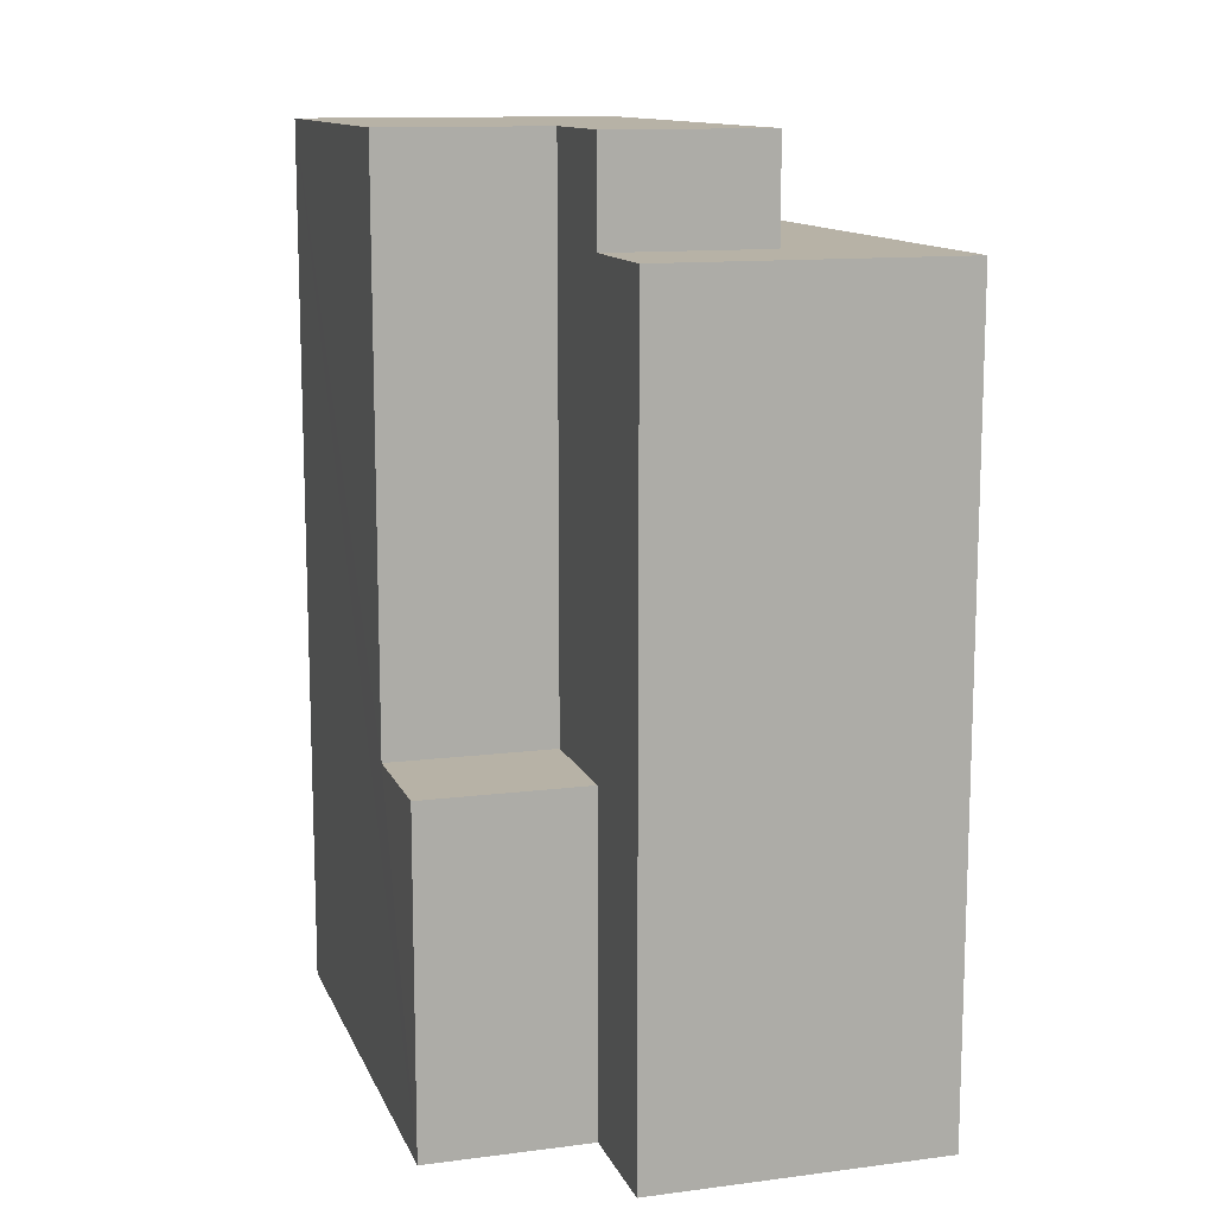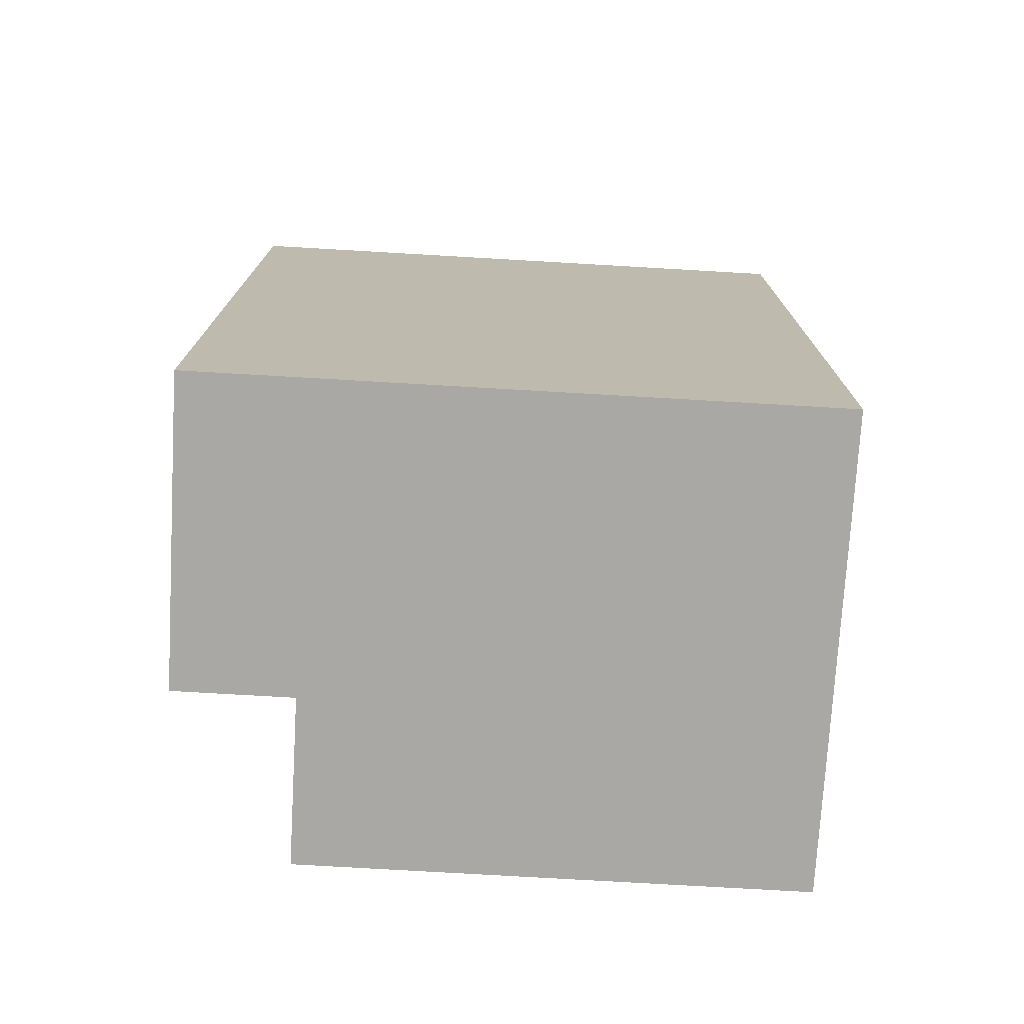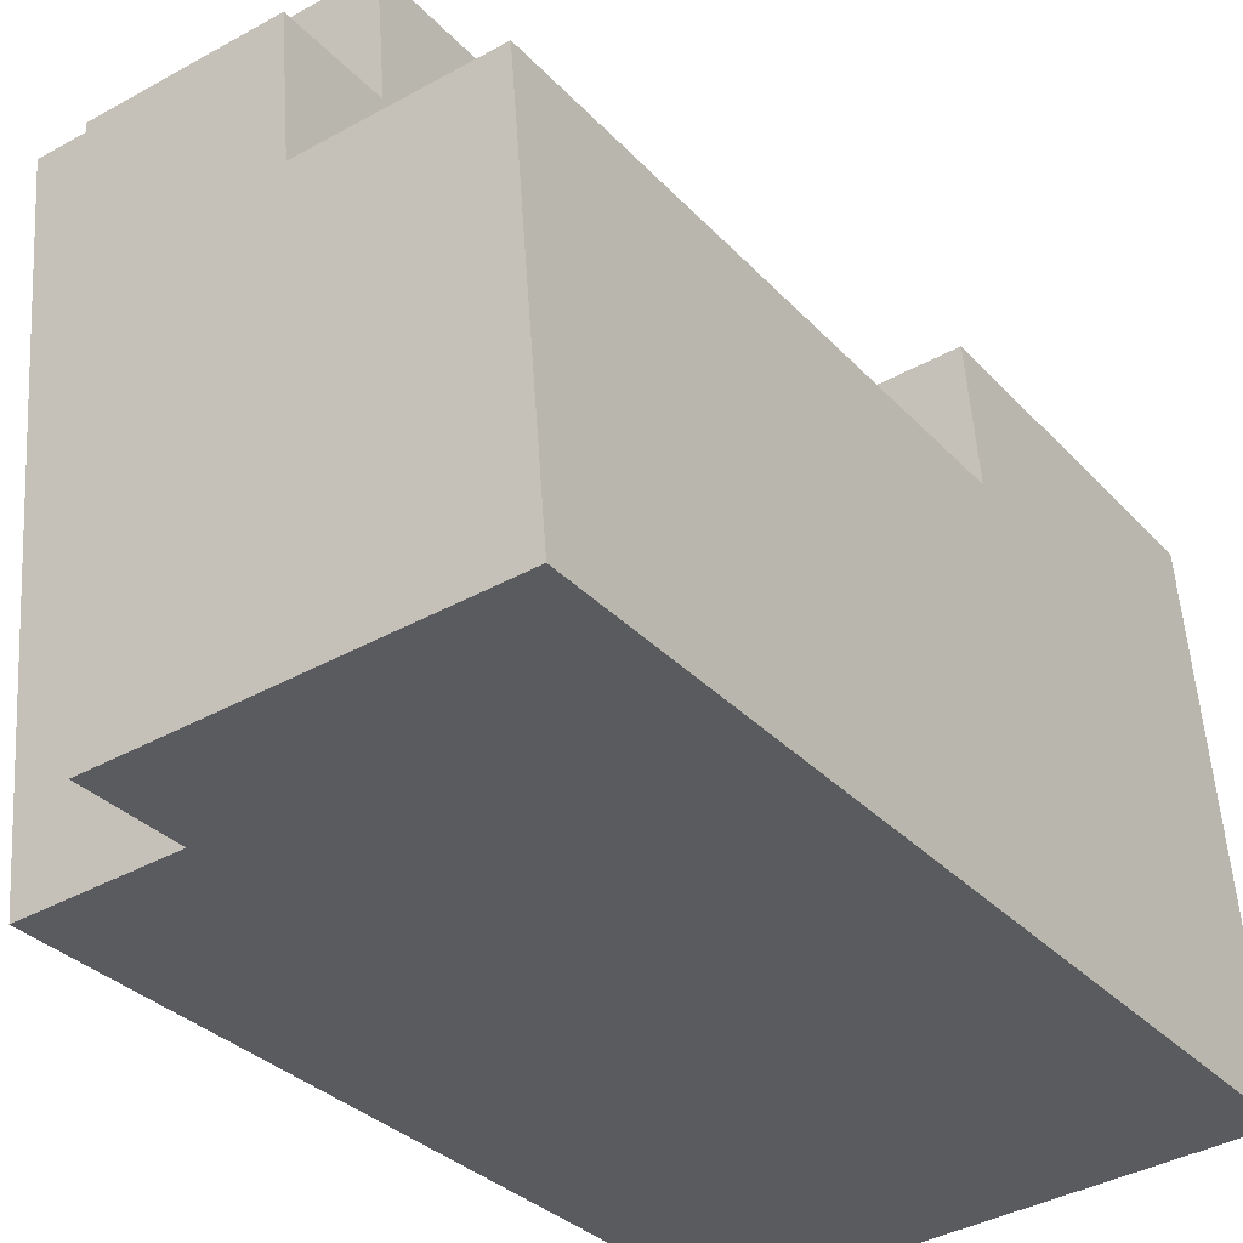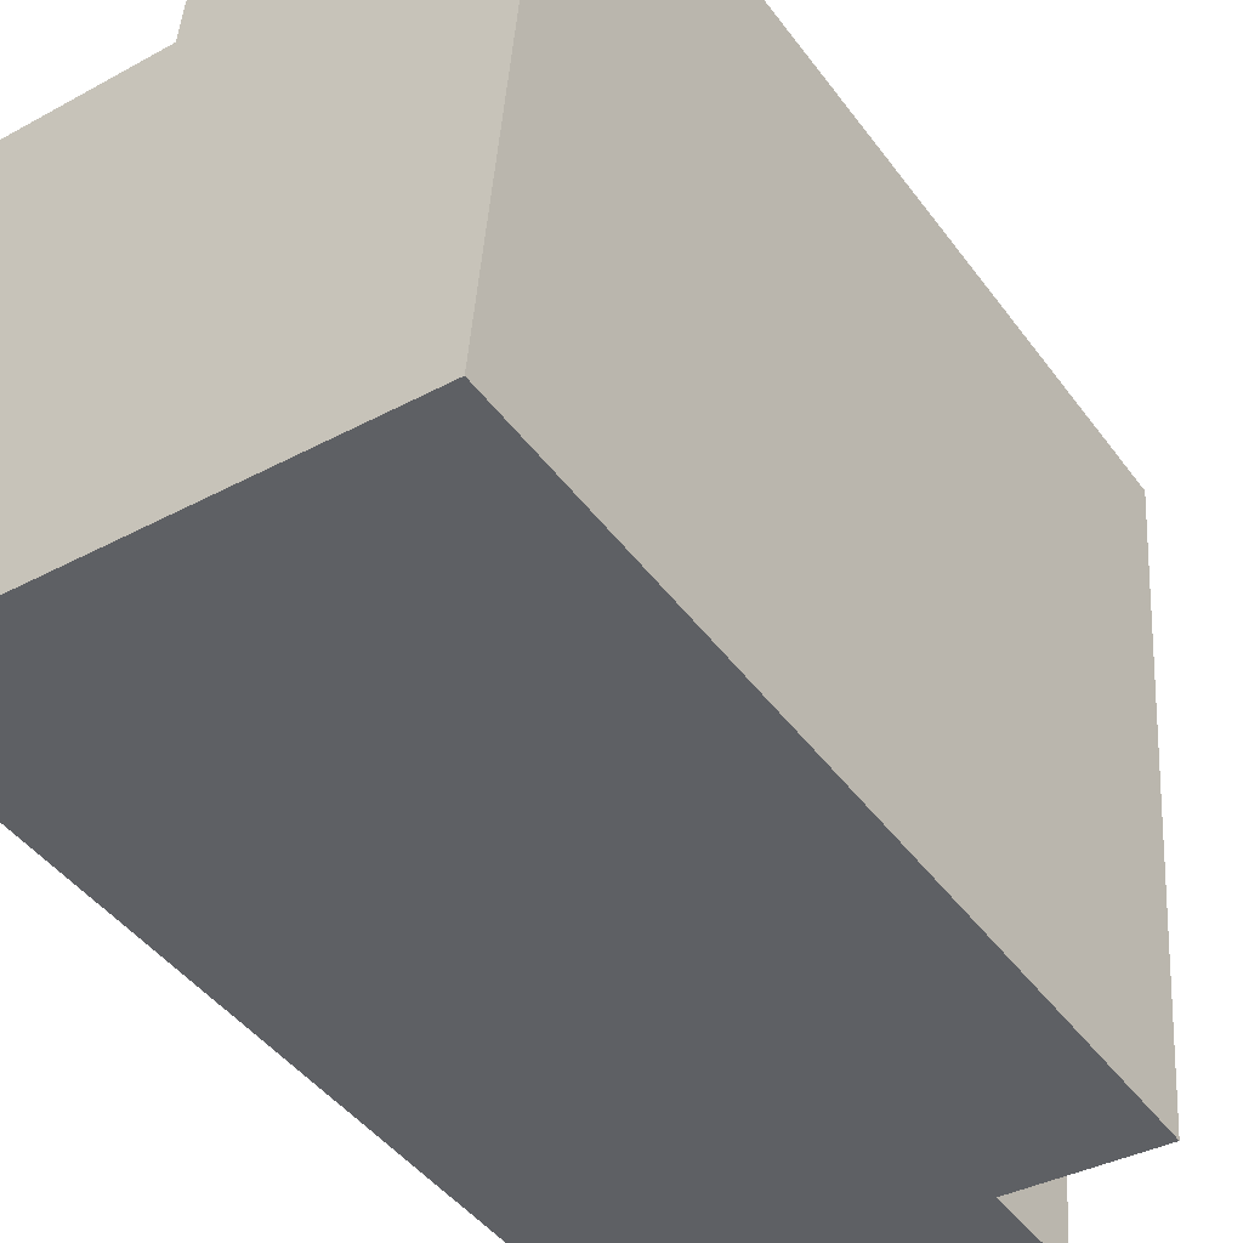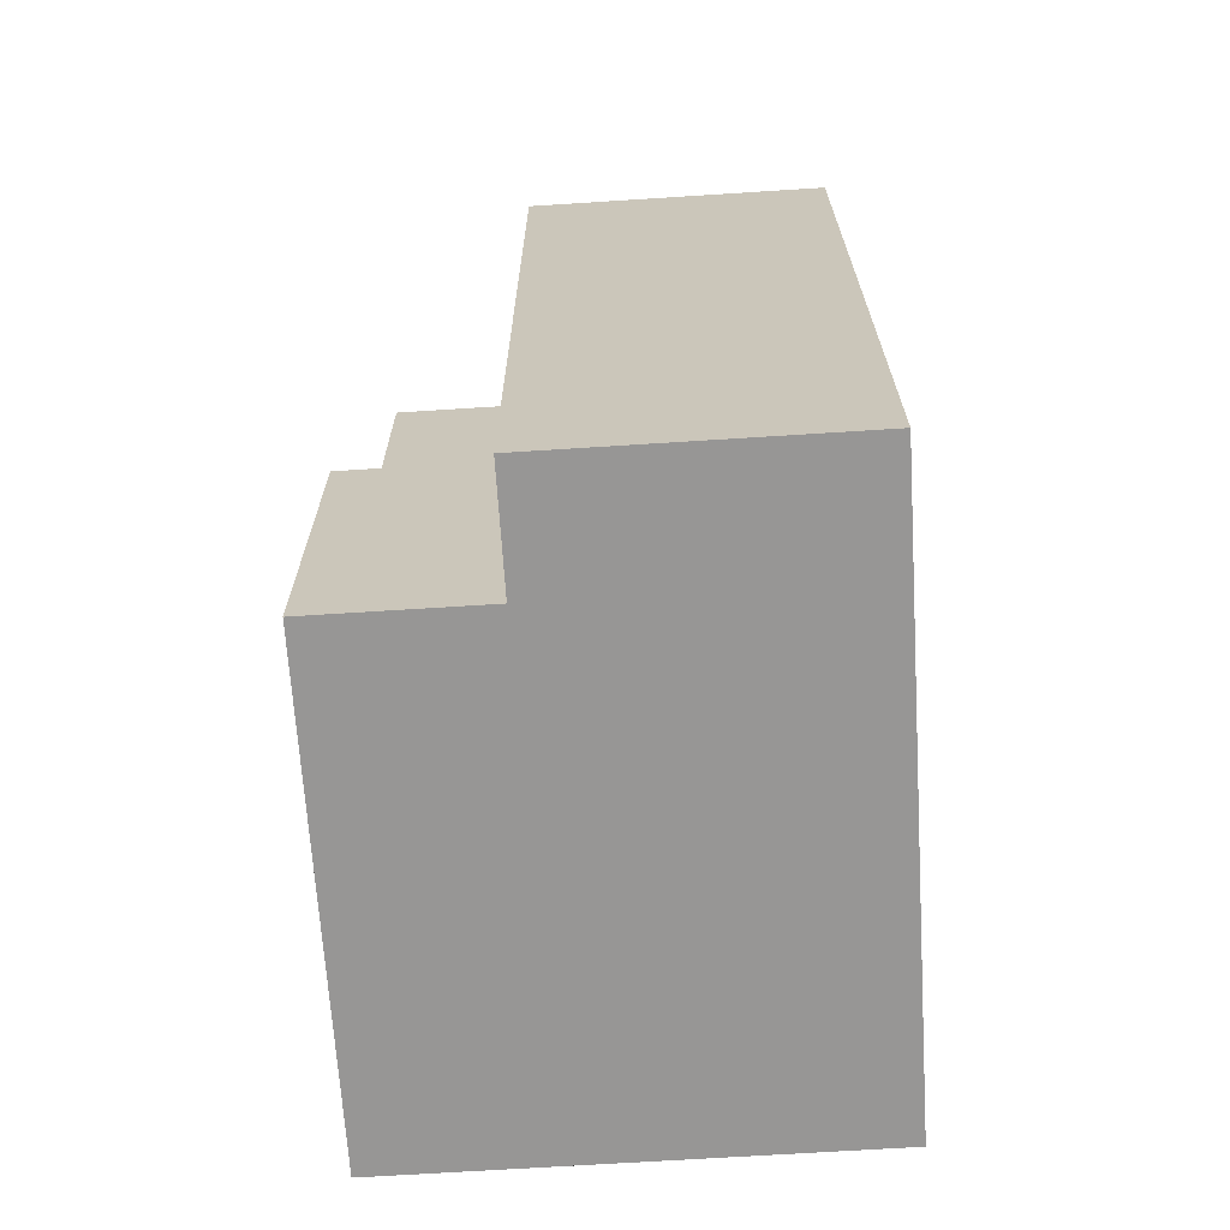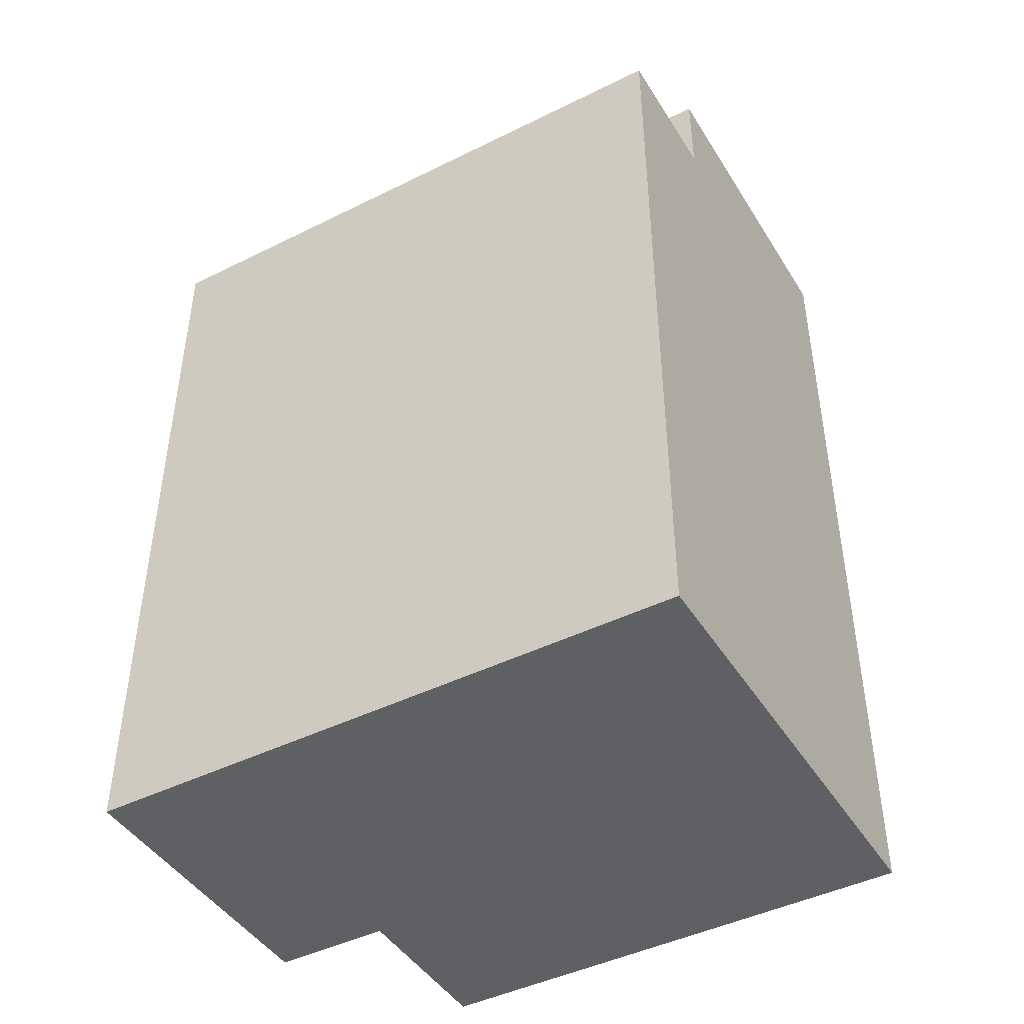
<metadata>
{"format":"obj","ext":"obj","renderer":"f3d","projection":"perspective","resolution":1024,"background":"white","views":[{"elev":12.4,"azim":-12.0,"up":"+Y"},{"elev":-74.9,"azim":91.4,"up":"+Y"},{"elev":-31.3,"azim":-145.8,"up":"+Z"},{"elev":-45.8,"azim":34.4,"up":"+Z"},{"elev":-68.0,"azim":8.4,"up":"+Y"},{"elev":-44.8,"azim":124.7,"up":"+Y"}]}
</metadata>
<code>
v  0.0006986 32.72 -0.001034
v  13.06 32.72 12.46
v  11.95 32.72 -0.9882
v  7.166 32.72 12.95
v  1.112 32.72 13.45
v  13.43 32.72 16.95
v  7.536 32.72 17.43
v  16.97 29.04 -1.403
v  11.95 29.04 -0.9881
v  18.45 29.04 16.53
v  13.43 29.04 16.95
v  18.81 29.04 20.78
v  7.536 29.04 17.43
v  7.887 29.04 21.68
v  1.487 12.22 17.93
v  7.166 12.22 12.95
v  1.112 12.22 13.45
v  7.536 12.22 17.43
v  1.487 -1.098e-15 17.93
v  0.0002609 12.22 -0.0003863
v  0 0 0
v  11.95 6.045e-17 -0.9871
v  16.97 8.587e-17 -1.402
v  7.887 -1.328e-15 21.68
v  7.536 -1.068e-15 17.43
v  18.45 -1.012e-15 16.53
v  18.8 -1.272e-15 20.78
g defaultobject
f 1 2 3
f 2 1 4
f 4 1 5
f 2 4 6
f 7 6 4
f 8 9 10
f 11 10 9
f 12 10 11
f 13 12 11
f 14 12 13
f 15 16 17
f 16 15 18
f 15 17 19
f 19 20 21
f 20 19 1
f 1 19 17
f 1 17 5
f 3 9 1
f 20 22 21
f 22 20 23
f 23 20 8
f 8 20 9
f 9 20 1
f 16 7 4
f 7 16 13
f 13 16 14
f 14 16 18
f 14 18 24
f 24 18 25
f 8 26 23
f 26 8 27
f 27 8 10
f 27 10 12
f 11 2 6
f 2 11 9
f 2 9 3
f 16 5 17
f 5 16 4
f 27 14 24
f 14 27 12
f 13 6 7
f 6 13 11
f 25 15 19
f 15 25 18
f 21 25 19
f 25 21 27
f 27 21 26
f 26 21 23
f 23 21 22
f 27 24 25

</code>
